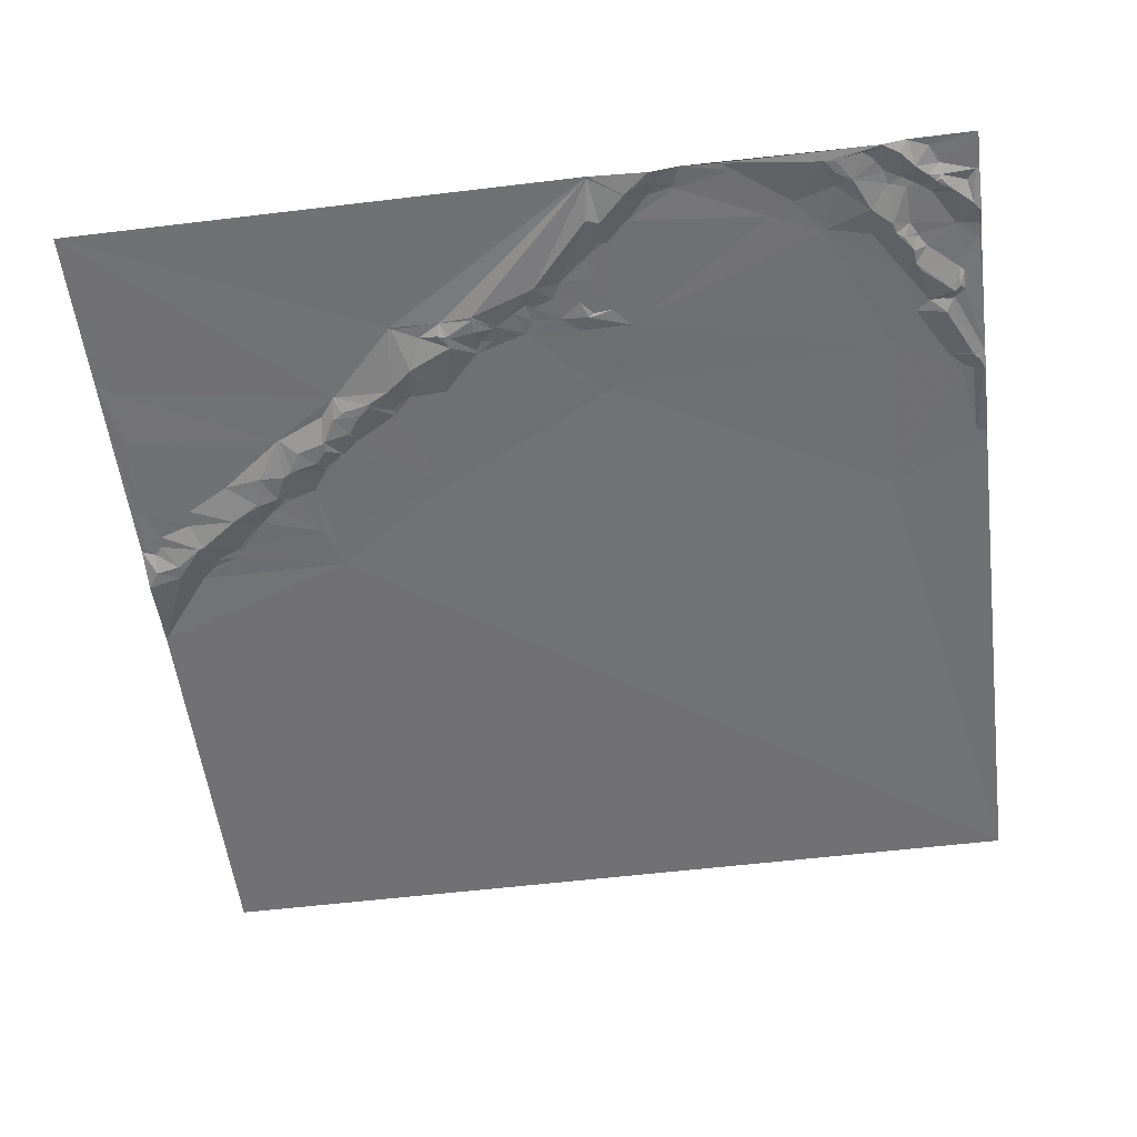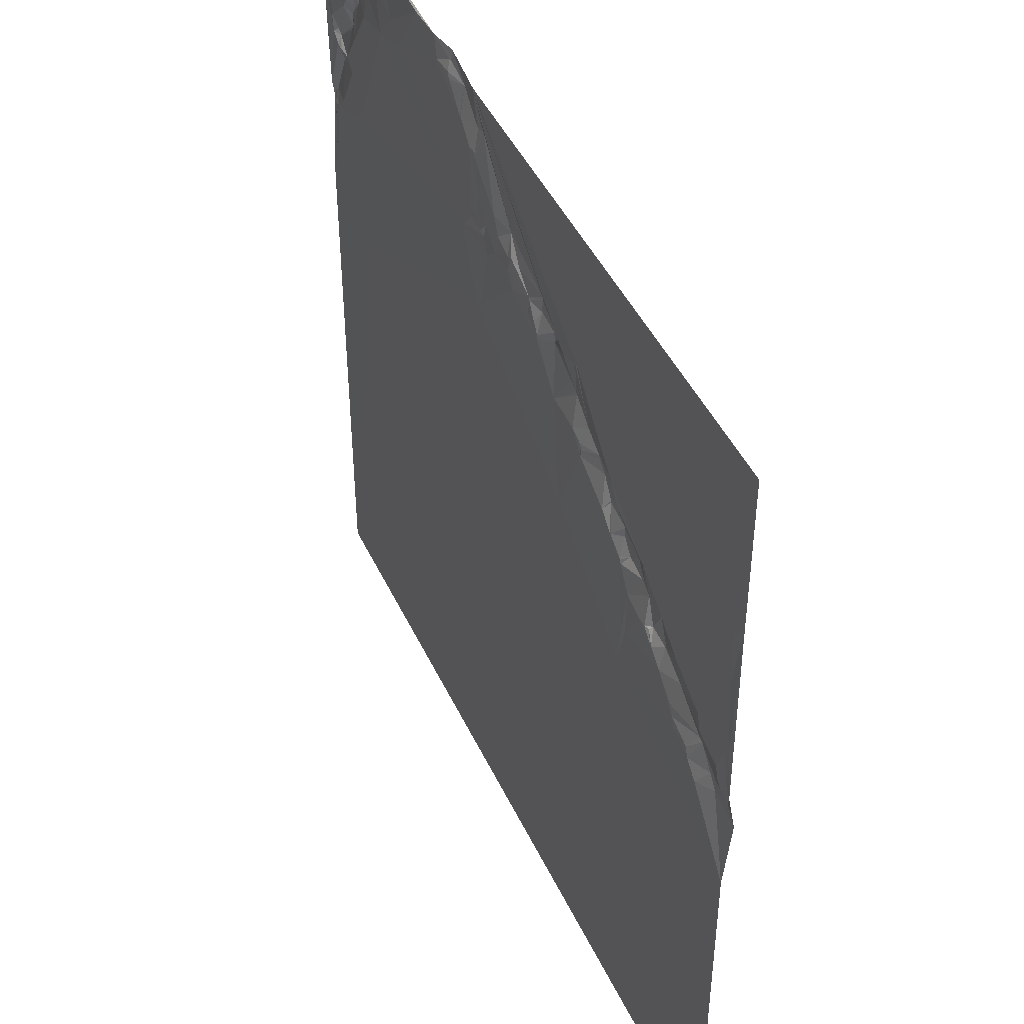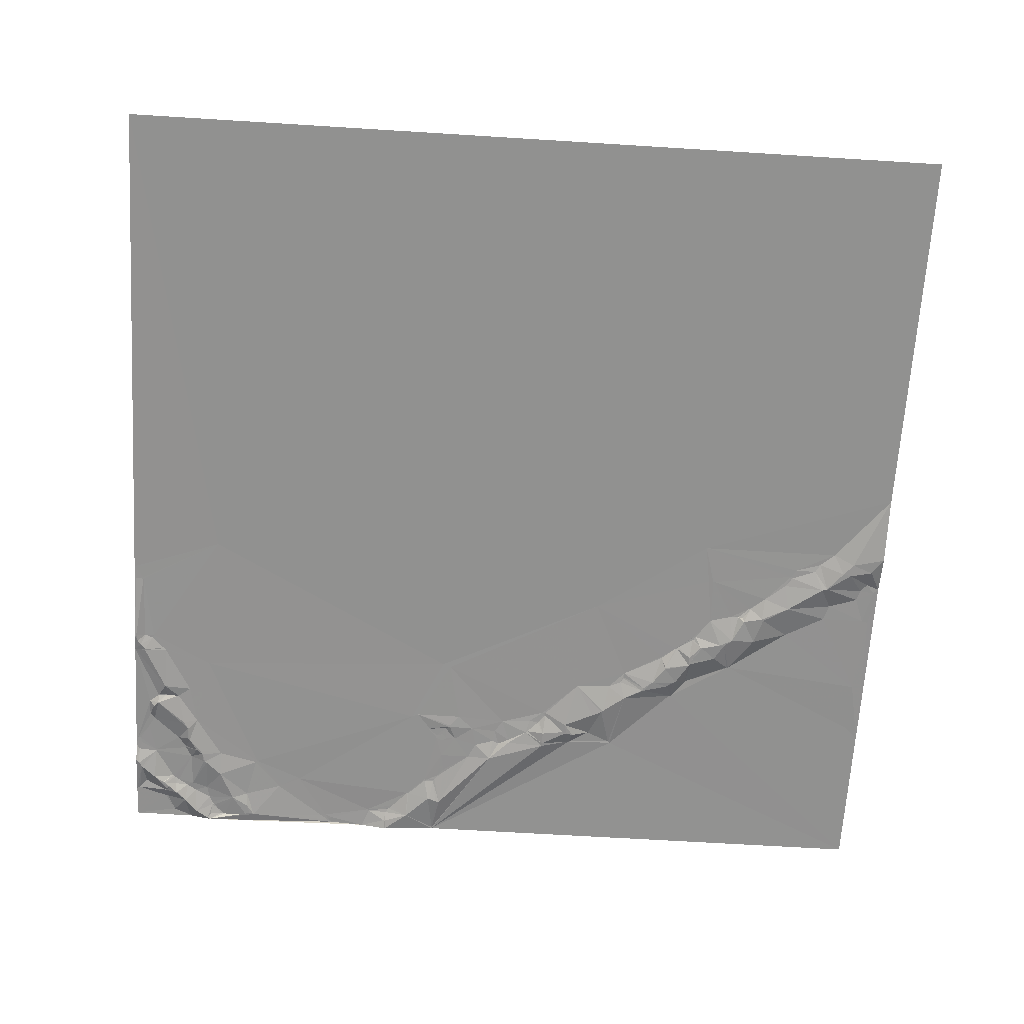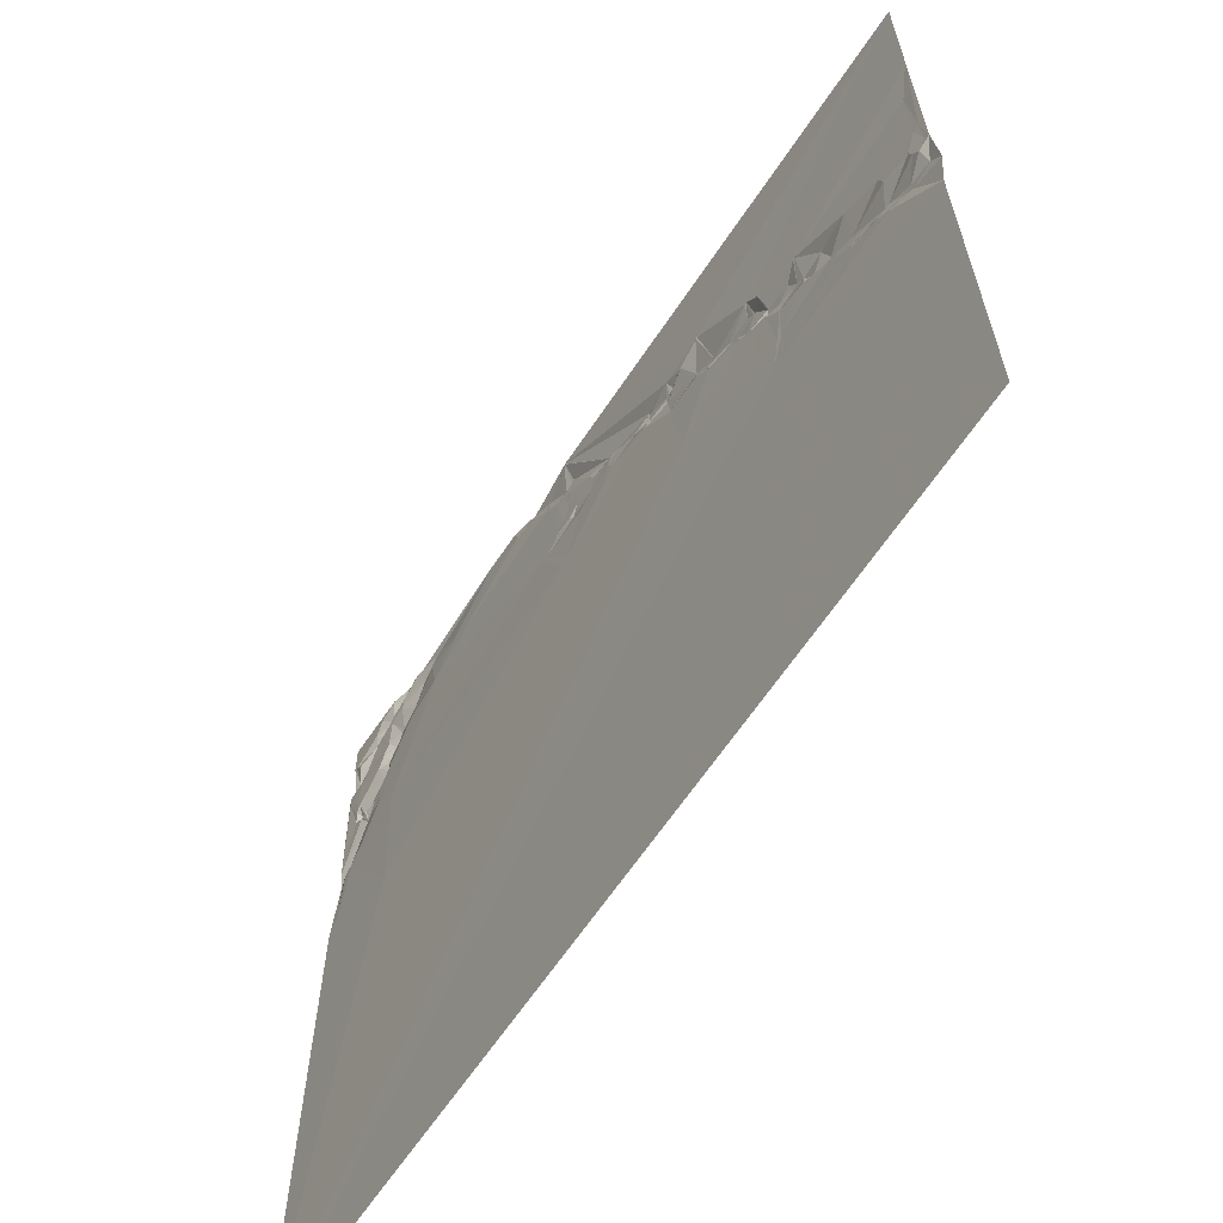
<metadata>
{"format":"obj","ext":"obj","renderer":"f3d","projection":"perspective","resolution":1024,"background":"white","views":[{"elev":-55.3,"azim":7.3,"up":"+Y"},{"elev":45.3,"azim":-114.1,"up":"+Z"},{"elev":-66.0,"azim":176.4,"up":"+Y"},{"elev":-64.3,"azim":-123.8,"up":"+Z"}]}
</metadata>
<code>
v -6 4.378 -2043
v 292 3.794 -2043
v 326 0.2309 -2043
v 343 3.288 -2043
v 453 0.4153 -2043
v 466 3.536 -2043
v 505 3.734 -2043
v 292 3.831 -2044
v 365 3.522 -2044
v 454 0.4041 -2044
v 467 3.501 -2044
v 365 3.528 -2045
v 367 3.508 -2046
v 368 3.485 -2046
v 442 2.278 -2047
v 445 2.302 -2047
v 452 1.7 -2047
v 453 1.167 -2047
v 365 3.485 -2048
v 478 3.769 -2048
v 479 3.756 -2048
v 326 1.063 -2049
v 327 1.49 -2049
v 372 3.472 -2049
v 421 0.5755 -2049
v 427 0.4479 -2049
v 462 0.4967 -2049
v 369 3.547 -2050
v 424 0.4334 -2050
v 447 2.764 -2051
v 449 2.903 -2054
v 451 2.871 -2054
v 311 0.1891 -2055
v 326 3.161 -2055
v 338 3.906 -2055
v 339 3.919 -2056
v 426 0.4361 -2056
v 451 3.272 -2056
v 324 3.445 -2058
v 470 0.4656 -2058
v 323 3.43 -2059
v 483 3.561 -2059
v 484 3.659 -2059
v 322 3.41 -2060
v 453 3.563 -2060
v 321 3.388 -2061
v 436 0.5476 -2062
v 476 0.4638 -2064
v 477 0.4462 -2064
v 505 3.68 -2064
v 426 2.273 -2065
v 463 3.809 -2065
v 484 1.414 -2065
v 503 3.606 -2065
v 484 0.5972 -2067
v 288 0.1697 -2068
v 290 0.1484 -2068
v 455 3.578 -2068
v 481 0.4718 -2068
v 469 3.704 -2069
v 295 0.1055 -2070
v 296 0.126 -2070
v 477 2.775 -2070
v 485 0.4674 -2070
v 465 3.495 -2071
v 484 0.474 -2071
v 498 3.721 -2071
v 310 3.275 -2072
v 311 3.308 -2072
v 403 3.233 -2072
v 485 0.5026 -2072
v 486 0.4939 -2072
v 487 0.494 -2072
v 488 0.5091 -2072
v 401 3.285 -2073
v 475 3.8 -2073
v 478 3.742 -2075
v 479 3.731 -2076
v 492 0.5264 -2076
v 389 3.55 -2079
v 390 3.537 -2080
v 445 0.4848 -2081
v 293 3.071 -2083
v 298 3.284 -2083
v 299 3.322 -2083
v 500 0.5117 -2083
v 293 3.168 -2084
v 297 3.341 -2084
v 298 3.367 -2084
v 299 3.377 -2084
v 501 0.5058 -2084
v 292 3.161 -2085
v 503 0.5065 -2087
v 290 3.285 -2088
v 505 0.5172 -2089
v 455 0.521 -2090
v 286 3.295 -2091
v 420 3.184 -2091
v 456 0.5268 -2091
v 457 0.5887 -2091
v 419 3.22 -2092
v 286 3.327 -2093
v 466 3.369 -2093
v 491 3.534 -2096
v 445 2.677 -2097
v 458 0.5053 -2097
v 491 3.549 -2097
v 503 3.367 -2097
v 460 0.4846 -2100
v 462 0.5771 -2100
v 470 3.504 -2100
v 505 3.359 -2100
v 470 3.461 -2101
v 501 3.491 -2102
v 269 3.18 -2105
v 288 3.301 -2105
v 254 0.4595 -2106
v 502 3.505 -2106
v 504 3.462 -2106
v 467 0.6202 -2108
v 475 3.269 -2108
v 468 0.6238 -2109
v 264 3.249 -2115
v 496 3.466 -2116
v 248 3.236 -2117
v 288 3.466 -2117
v 468 0.4712 -2117
v 217 0.1509 -2119
v 241 1.751 -2119
v 252 3.296 -2119
v 279 3.475 -2119
v 285 3.478 -2119
v 292 3.548 -2119
v 217 0.08328 -2121
v 241 2.738 -2121
v 292 3.603 -2121
v 472 0.5799 -2121
v 169 4.326 -2122
v 198 3.123 -2122
v 288 3.58 -2122
v 471 0.4744 -2122
v 170 4.378 -2123
v 462 2.731 -2123
v 492 3.376 -2123
v 287 3.633 -2126
v 297 3.631 -2126
v 298 3.631 -2126
v 495 3.209 -2126
v 251 3.61 -2127
v 286 3.629 -2127
v 229 2.101 -2128
v 267 3.389 -2128
v 196 0.5076 -2129
v 203 0.1381 -2129
v 217 0.1474 -2129
v 228 2.273 -2129
v 283 2.736 -2129
v 284 2.764 -2129
v 185 3.495 -2130
v 200 0.1852 -2130
v 283 2.806 -2130
v 203 0.1532 -2131
v 492 0.5114 -2134
v 246 3.743 -2135
v 310 3.69 -2135
v 221 3.158 -2136
v -6 4.338 -2137
v 202 0.01951 -2137
v 220 3.217 -2137
v 227 3.173 -2137
v 277 3.546 -2137
v 306 3.691 -2137
v 489 0.4525 -2137
v 495 2.601 -2137
v 218 3.394 -2141
v 216 3.363 -2142
v 475 2.652 -2142
v 483 3.041 -2142
v 484 3.026 -2142
v 488 2.718 -2142
v 489 2.647 -2142
v 484 3.052 -2143
v 487 2.757 -2143
v 216 3.402 -2144
v 218 3.499 -2144
v 3 4.311 -2145
v 183 0.07398 -2146
v 467 3.02 -2148
v 177 0.01569 -2149
v 176 -0.006888 -2150
v 484 0.9261 -2150
v 162 -0.07352 -2161
v 129 4.096 -2163
v 130 4.083 -2163
v 195 3.537 -2167
v 149 -0.0317 -2168
v 150 -0.04826 -2168
v 173 3.625 -2168
v 454 3.544 -2169
v 149 -0.03409 -2170
v 133 0.6544 -2172
v 165 3.213 -2172
v 120 4.332 -2175
v 129 0.6479 -2175
v 130 0.5231 -2175
v 143 -0.08115 -2175
v 163 3.489 -2175
v 127 0.643 -2176
v 163 3.595 -2176
v 285 4.21 -2176
v 2 3.918 -2178
v 290 4.301 -2178
v 484 3.148 -2178
v 498 0.7149 -2178
v 505 2.188 -2178
v 163 3.712 -2179
v 485 3.147 -2179
v 498 0.6828 -2179
v 501 0.8047 -2182
v 503 0.8949 -2185
v 135 0.06213 -2186
v 135 0.1472 -2187
v 493 3.122 -2187
v 91 4.067 -2188
v 92 4.016 -2188
v 492 3.16 -2189
v 498 2.861 -2189
v 504 0.7188 -2189
v 505 0.7424 -2189
v 119 -0.03627 -2190
v 118 -0.02799 -2191
v 118 -0.01171 -2193
v 138 3.404 -2193
v 138 3.45 -2194
v 102 0.4847 -2196
v 119 0.005135 -2196
v 128 3.378 -2201
v 129 3.378 -2201
v 127 3.414 -2202
v 111 0.04945 -2204
v 112 0.1098 -2204
v 96 -0.004161 -2207
v 99 -0.05057 -2207
v 118 3.262 -2208
v 117 3.283 -2209
v 76 0.7645 -2211
v 91 -0.006328 -2211
v 116 3.342 -2211
v 117 3.353 -2211
v 54 4.117 -2216
v 107 3.547 -2224
v 84 0.5963 -2226
v 71 -0.08858 -2228
v 85 2.434 -2228
v 88 3.42 -2228
v 93 3.581 -2228
v -2 4.041 -2229
v 72 -0.09612 -2229
v 87 3.413 -2229
v 2 4.028 -2230
v 29 4.109 -2230
v 186 4.073 -2230
v 499 3.496 -2232
v 504 3.422 -2232
v 499 3.511 -2233
v 80 3.438 -2235
v 81 3.485 -2235
v 55 -0.09302 -2238
v 26 4.143 -2240
v 504 3.525 -2240
v 505 3.525 -2241
v 71 3.35 -2243
v 8 4.24 -2246
v -3 3.829 -2252
v 6 4.198 -2253
v 33 -0.2896 -2254
v 58 3.469 -2254
v 107 3.546 -2254
v 108 3.549 -2254
v 111 3.686 -2254
v -6 3.921 -2255
v 30 -0.2882 -2255
v 2 4.009 -2258
v 54 3.739 -2260
v 55 3.768 -2261
v 448 4.248 -2261
v 15 -0.2896 -2266
v 39 3.471 -2266
v 52 3.824 -2266
v 20 -0.2748 -2267
v 1 -0.005649 -2269
v 36 4.081 -2271
v 14 -0.1153 -2274
v -6 -0.2886 -2279
v 27 4.224 -2279
v 115 3.837 -2279
v -6 3.971 -2321
v -6 3.611 -2554
v 505 3.577 -2554
f 271 264 270
f 271 229 264
f 270 264 265
f 263 264 228
f 263 265 264
f 270 286 271
f 228 229 220
f 299 271 286
f 43 42 53
f 55 53 59
f 79 67 74
f 79 86 67
f 242 247 243
f 246 247 224
f 224 250 246
f 246 252 247
f 100 103 65
f 111 103 110
f 139 159 153
f 160 153 168
f 220 227 228
f 215 220 229
f 226 263 227
f 215 219 220
f 219 223 227
f 223 217 226
f 203 230 208
f 204 208 205
f 149 152 130
f 171 152 164
f 123 130 152
f 125 130 117
f 126 116 131
f 126 133 116
f 171 157 152
f 132 131 150
f 117 123 115
f 102 115 116
f 125 117 129
f 97 56 115
f 145 136 140
f 132 140 126
f 138 139 2
f 159 139 142
f 226 227 223
f 227 220 219
f 215 218 219
f 218 217 223
f 169 155 176
f 134 155 156
f 187 159 189
f 159 168 153
f 182 178 191
f 182 179 178
f 182 183 179
f 182 191 183
f 205 206 201
f 194 201 196
f 259 256 255
f 252 255 247
f 254 252 266
f 256 247 255
f 132 126 131
f 97 102 94
f 82 98 105
f 82 51 98
f 81 101 75
f 199 101 165
f 41 36 39
f 34 39 35
f 87 83 92
f 94 92 97
f 235 240 232
f 235 243 240
f 181 173 180
f 173 179 180
f 61 57 83
f 87 92 88
f 40 20 11
f 20 6 11
f 101 98 70
f 51 25 70
f 51 70 98
f 75 70 24
f 179 173 178
f 177 191 178
f 90 94 116
f 56 97 92
f 267 256 259
f 252 254 255
f 16 30 17
f 18 17 32
f 16 15 30
f 16 5 15
f 245 241 248
f 245 244 241
f 83 56 92
f 94 88 92
f 206 205 221
f 222 221 230
f 291 294 293
f 295 293 297
f 260 257 274
f 260 211 257
f 263 226 286
f 213 217 214
f 30 32 17
f 10 18 27
f 47 30 15
f 5 16 17
f 123 117 130
f 88 94 89
f 93 50 91
f 86 91 67
f 225 235 203
f 243 235 242
f 21 6 20
f 76 63 60
f 59 63 66
f 120 113 110
f 121 113 122
f 18 10 17
f 5 26 15
f 267 272 278
f 267 266 272
f 50 54 91
f 54 67 91
f 114 112 108
f 112 95 108
f 174 148 163
f 173 163 144
f 188 177 143
f 180 183 181
f 181 215 174
f 148 174 119
f 191 215 181
f 173 174 163
f 143 199 188
f 191 188 213
f 180 179 183
f 173 177 178
f 67 53 74
f 40 42 20
f 165 69 90
f 36 69 80
f 125 149 130
f 164 149 135
f 126 140 133
f 117 115 56
f 135 129 151
f 135 125 129
f 90 133 147
f 102 116 94
f 128 2 139
f 154 134 139
f 89 94 90
f 115 131 116
f 134 151 128
f 125 135 149
f 150 145 132
f 145 146 136
f 154 139 160
f 128 151 129
f 123 131 115
f 132 145 140
f 57 56 83
f 151 134 156
f 206 221 233
f 221 205 208
f 62 68 33
f 62 85 68
f 134 154 155
f 162 176 155
f 144 137 173
f 144 121 137
f 181 174 173
f 124 148 119
f 141 173 137
f 124 144 148
f 238 249 262
f 248 249 245
f 21 43 7
f 42 49 53
f 263 228 227
f 223 219 218
f 31 32 30
f 31 38 32
f 5 4 9
f 4 12 9
f 82 58 47
f 65 58 96
f 265 286 270
f 229 228 264
f 99 105 106
f 105 109 106
f 31 30 47
f 38 31 47
f 239 244 249
f 239 236 244
f 244 245 249
f 251 248 243
f 222 233 221
f 234 233 238
f 127 143 141
f 188 191 177
f 36 46 69
f 85 90 68
f 62 84 85
f 89 84 88
f 241 232 240
f 243 248 240
f 277 272 268
f 268 272 258
f 96 105 99
f 100 106 103
f 281 291 283
f 275 283 287
f 82 105 96
f 100 96 99
f 176 175 169
f 156 166 170
f 68 90 69
f 89 90 84
f 145 150 146
f 147 146 172
f 136 133 140
f 84 83 88
f 165 147 172
f 136 147 133
f 90 85 84
f 131 152 157
f 6 27 11
f 10 27 6
f 237 236 239
f 238 239 249
f 93 91 104
f 86 104 91
f 109 143 120
f 122 120 127
f 46 36 44
f 36 41 44
f 80 81 75
f 47 51 82
f 121 127 137
f 124 121 144
f 141 137 127
f 124 107 121
f 109 120 110
f 143 127 120
f 278 256 267
f 266 267 254
f 41 33 44
f 41 39 33
f 213 199 217
f 199 212 286
f 165 90 147
f 33 46 44
f 195 184 168
f 195 185 184
f 119 112 114
f 105 143 109
f 111 110 113
f 278 272 285
f 254 267 259
f 99 106 100
f 121 111 113
f 109 110 106
f 120 122 113
f 158 161 172
f 158 157 161
f 185 176 184
f 195 210 185
f 168 176 162
f 176 168 184
f 281 274 257
f 273 274 275
f 175 176 185
f 170 185 164
f 32 27 18
f 5 9 25
f 280 262 249
f 262 234 238
f 236 237 230
f 237 239 238
f 26 47 15
f 47 45 38
f 67 54 53
f 49 59 53
f 119 215 112
f 118 119 114
f 284 277 276
f 284 289 285
f 289 284 288
f 258 266 252
f 114 108 107
f 104 107 108
f 199 143 101
f 141 143 177
f 121 122 127
f 118 124 119
f 207 200 209
f 200 216 209
f 79 78 104
f 107 104 111
f 12 4 19
f 12 13 9
f 107 111 121
f 111 104 103
f 75 101 70
f 105 101 143
f 148 144 163
f 215 119 174
f 78 103 104
f 107 118 114
f 27 32 45
f 65 52 58
f 72 79 73
f 79 74 73
f 202 198 192
f 195 198 216
f 217 199 226
f 265 263 286
f 3 22 23
f 35 23 34
f 231 203 235
f 203 224 225
f 157 171 161
f 158 150 157
f 164 151 170
f 151 164 135
f 158 172 146
f 133 90 116
f 56 8 117
f 25 14 24
f 14 28 24
f 5 10 6
f 21 7 6
f 78 72 71
f 66 71 64
f 8 56 57
f 61 83 84
f 162 155 154
f 169 166 155
f 156 170 151
f 171 164 210
f 138 142 139
f 154 160 162
f 123 152 131
f 150 158 146
f 175 170 169
f 149 164 152
f 171 172 161
f 87 88 83
f 168 162 160
f 8 2 117
f 62 61 84
f 8 57 62
f 46 33 69
f 61 62 57
f 166 169 170
f 210 164 185
f 33 8 62
f 187 168 159
f 146 147 136
f 157 150 131
f 175 185 170
f 210 172 171
f 22 3 33
f 3 2 33
f 218 215 214
f 214 215 191
f 28 13 19
f 35 36 4
f 43 21 42
f 40 11 27
f 25 26 5
f 13 12 19
f 55 74 53
f 64 74 55
f 101 105 98
f 45 47 58
f 48 40 60
f 20 42 21
f 45 52 27
f 54 7 43
f 25 9 14
f 36 28 19
f 277 285 272
f 278 251 256
f 256 251 247
f 241 240 248
f 203 208 193
f 230 221 208
f 285 277 284
f 259 255 254
f 250 253 246
f 243 247 251
f 232 231 235
f 186 224 193
f 66 64 59
f 40 49 42
f 64 72 73
f 72 64 71
f 74 64 73
f 59 64 55
f 100 65 96
f 80 75 24
f 81 165 101
f 28 80 24
f 14 9 13
f 13 28 14
f 104 108 93
f 95 50 93
f 79 72 78
f 48 63 49
f 166 156 155
f 68 69 33
f 128 117 2
f 36 35 39
f 36 19 4
f 37 25 51
f 66 78 71
f 76 77 63
f 76 65 103
f 82 96 58
f 278 285 296
f 253 252 246
f 253 258 252
f 230 237 222
f 225 242 235
f 242 224 247
f 244 236 241
f 186 211 224
f 77 66 63
f 48 60 63
f 78 77 103
f 60 65 76
f 60 52 65
f 59 49 63
f 79 104 86
f 43 53 54
f 78 66 77
f 48 49 40
f 118 107 124
f 37 47 26
f 52 60 40
f 45 58 52
f 50 7 54
f 38 45 32
f 25 24 70
f 29 37 26
f 29 25 37
f 199 213 188
f 214 191 213
f 110 103 106
f 5 17 10
f 280 249 251
f 262 216 234
f 273 282 269
f 261 269 268
f 273 260 274
f 210 262 212
f 210 195 262
f 141 177 173
f 40 27 52
f 26 25 29
f 47 37 51
f 28 36 80
f 3 23 4
f 195 216 262
f 202 207 209
f 200 196 206
f 200 197 196
f 34 33 39
f 165 172 212
f 1 138 2
f 142 138 192
f 194 196 192
f 192 197 202
f 295 297 296
f 206 196 201
f 202 197 207
f 200 207 197
f 190 192 198
f 128 139 134
f 142 189 159
f 190 142 192
f 194 192 138
f 202 216 198
f 195 190 198
f 197 192 196
f 216 202 209
f 234 216 233
f 248 251 249
f 80 165 81
f 22 34 23
f 128 129 117
f 1 193 138
f 167 211 186
f 250 224 211
f 193 1 186
f 203 193 224
f 287 291 293
f 291 287 283
f 160 139 153
f 193 204 201
f 206 233 216
f 281 257 167
f 296 262 280
f 102 97 115
f 193 194 138
f 167 186 1
f 211 167 257
f 281 283 274
f 250 268 253
f 211 261 250
f 275 287 282
f 276 282 288
f 290 292 282
f 292 289 288
f 282 276 269
f 266 258 272
f 276 268 269
f 276 288 284
f 95 93 108
f 76 103 77
f 191 181 183
f 218 214 217
f 168 187 195
f 212 262 286
f 212 199 165
f 210 212 172
f 34 22 33
f 35 4 23
f 189 195 187
f 275 274 283
f 238 222 237
f 299 286 262
f 295 292 290
f 296 289 295
f 211 260 261
f 294 291 281
f 268 276 277
f 231 232 230
f 289 296 285
f 279 278 296
f 268 250 261
f 236 230 232
f 233 222 238
f 279 280 251
f 292 295 289
f 296 280 279
f 206 216 200
f 205 201 204
f 295 290 293
f 288 282 292
f 273 269 260
f 287 293 290
f 253 268 258
f 261 260 269
f 194 193 201
f 287 290 282
f 189 142 190
f 230 203 231
f 296 299 262
f 199 286 226
f 299 296 298
f 165 80 69
f 294 297 293
f 224 242 225
f 8 33 2
f 189 190 195
f 275 282 273
f 278 279 251
f 204 193 208
f 298 296 297
f 236 232 241

</code>
